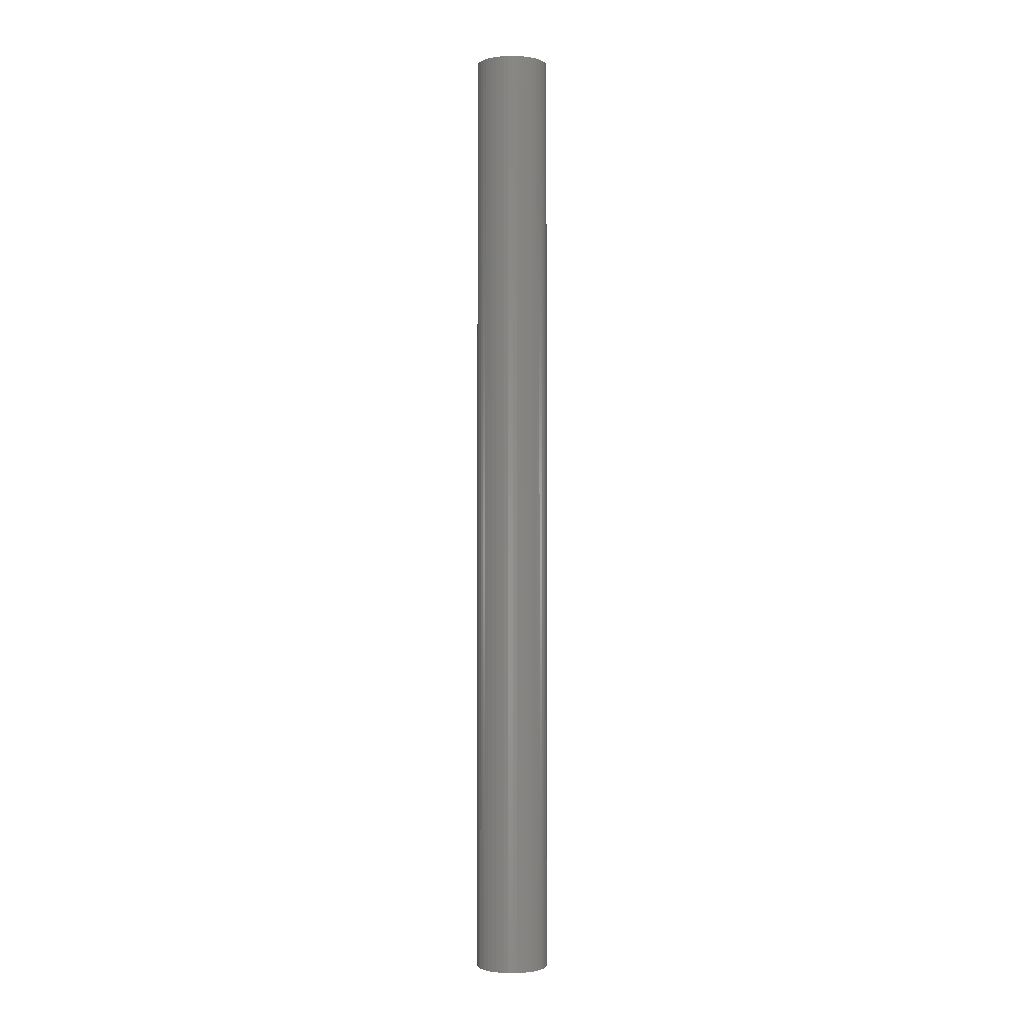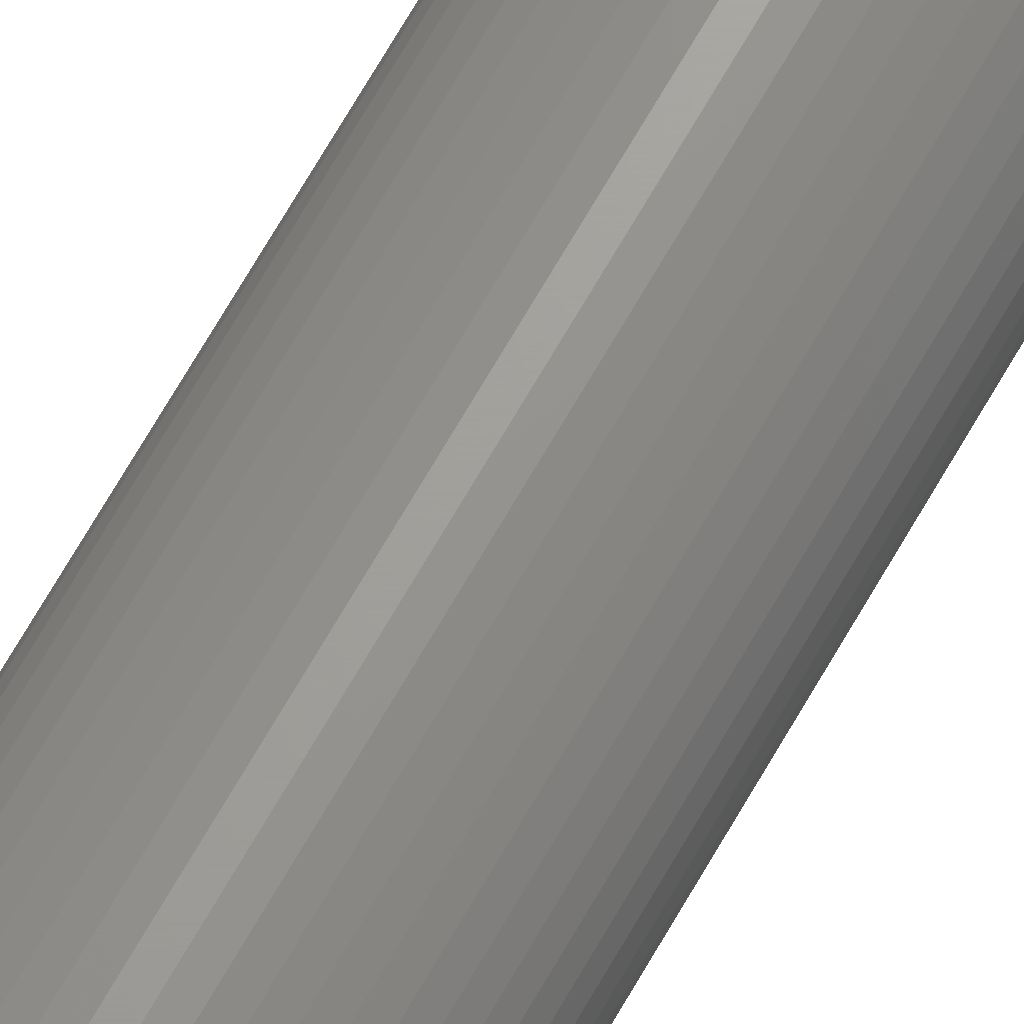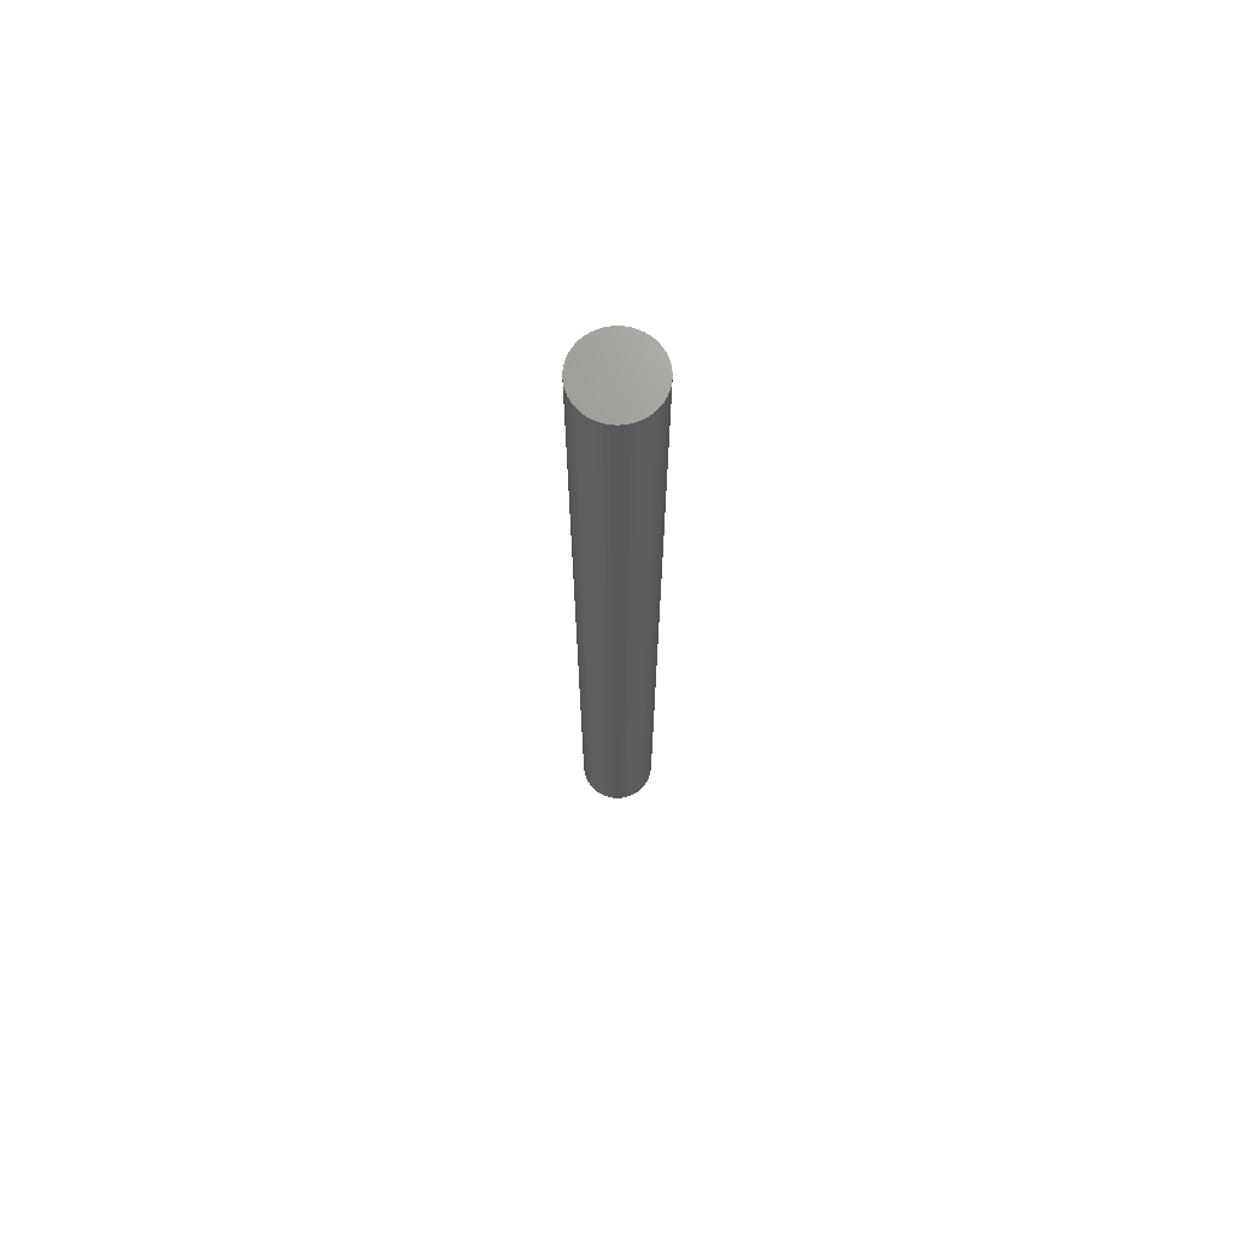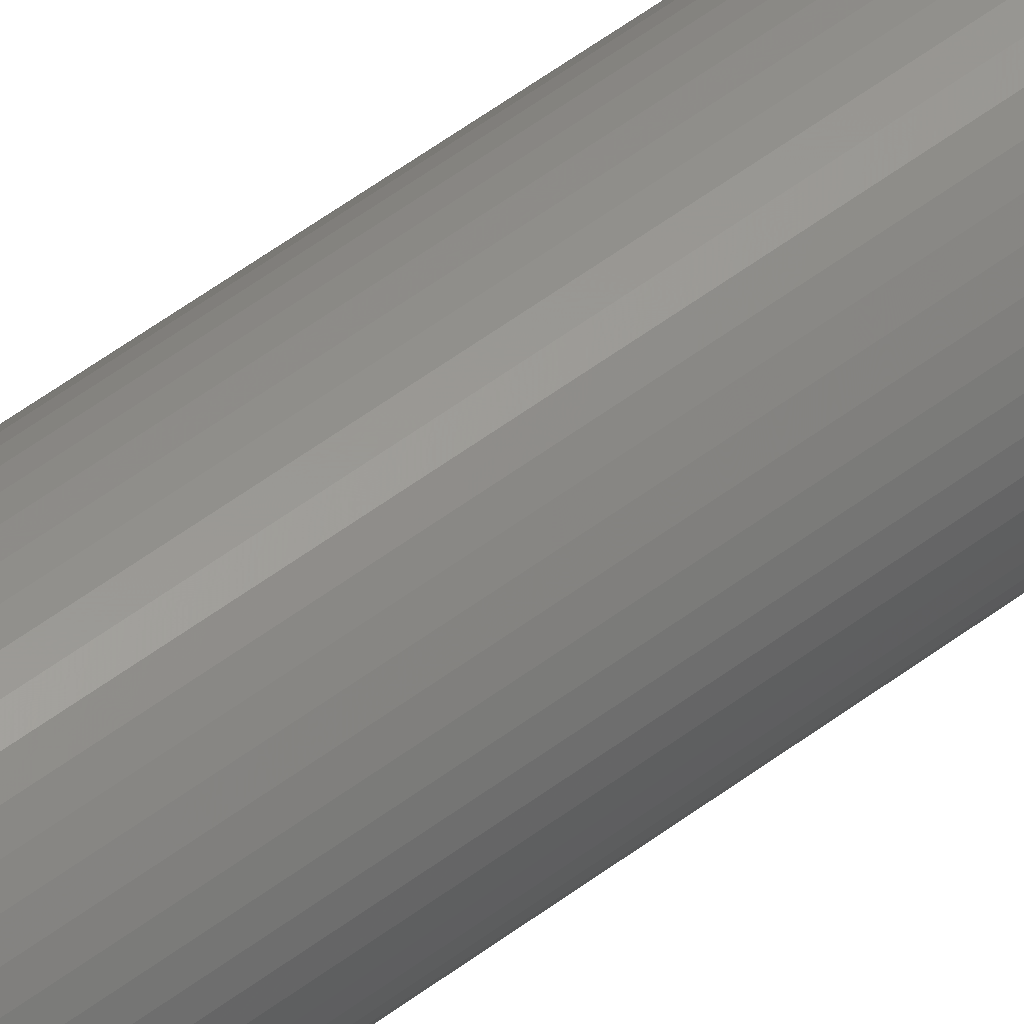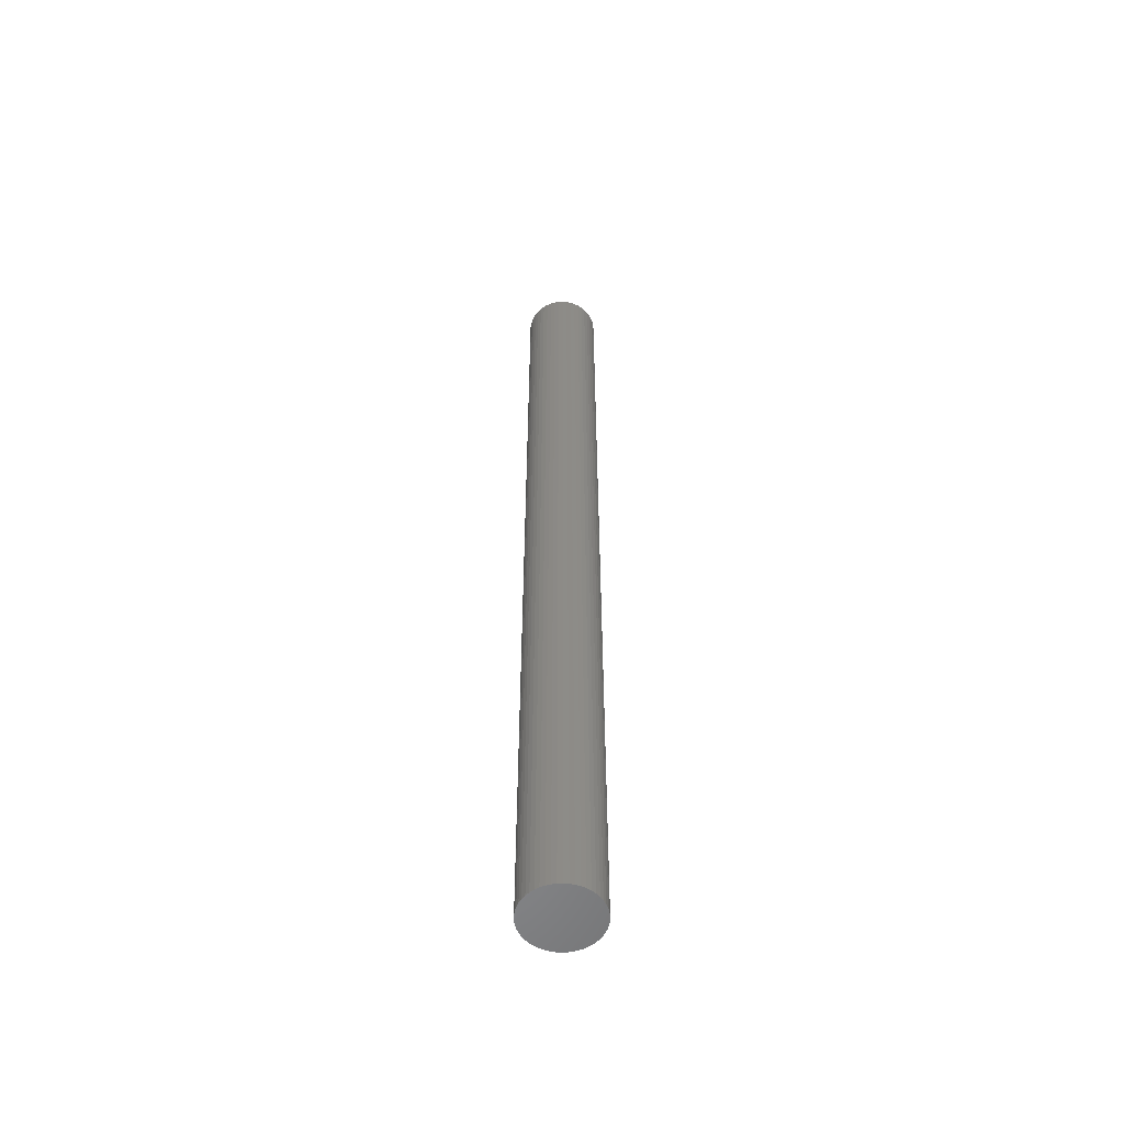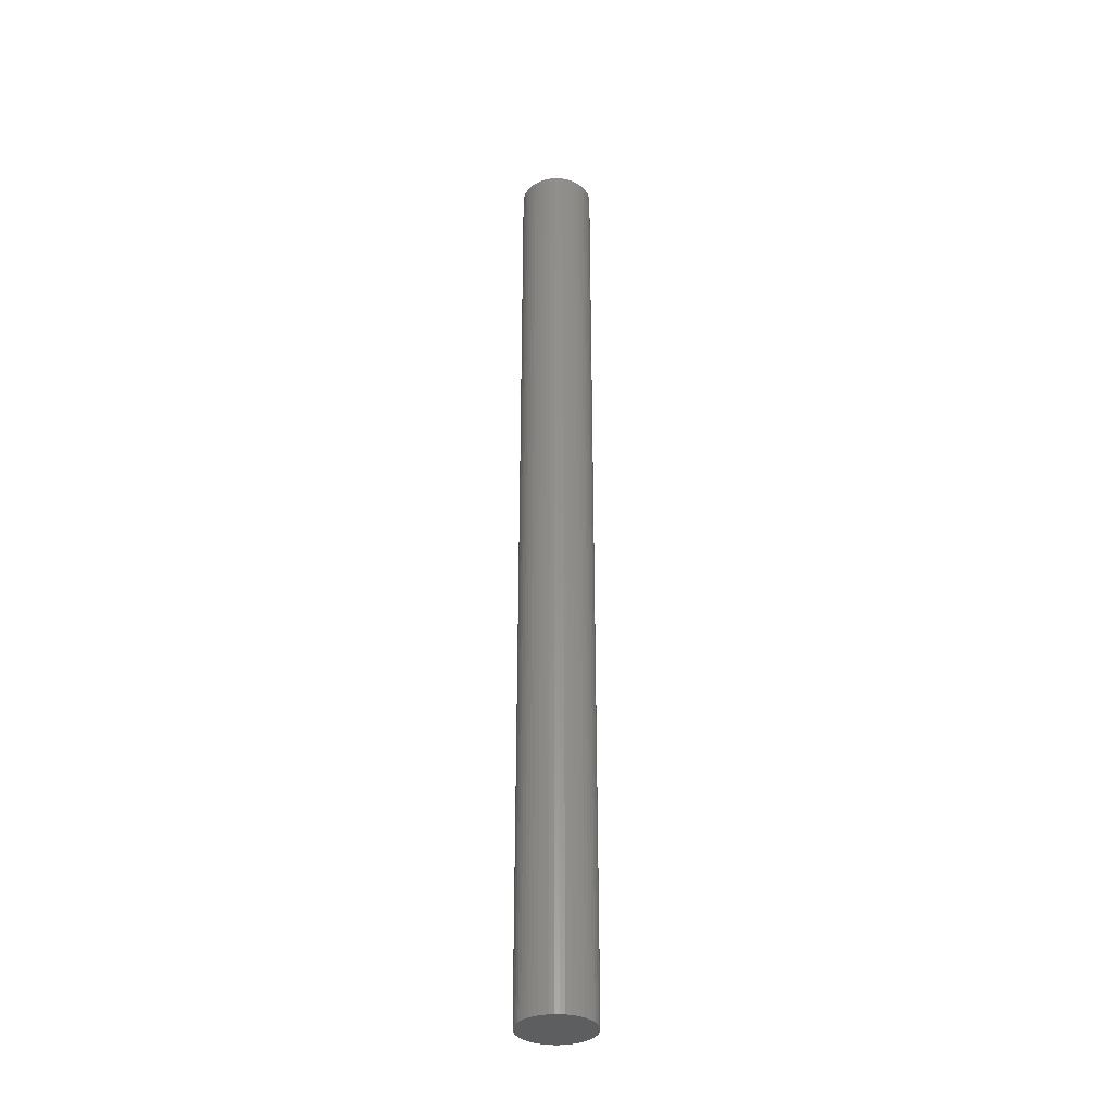
<metadata>
{"format":"stl","ext":"stl","renderer":"f3d","projection":"perspective","resolution":1024,"background":"white","views":[{"elev":-1.7,"azim":-105.6,"up":"+Z"},{"elev":67.9,"azim":29.6,"up":"+Y"},{"elev":70.2,"azim":-24.5,"up":"+Z"},{"elev":52.7,"azim":-129.3,"up":"+Y"},{"elev":-55.3,"azim":45.5,"up":"+Z"},{"elev":-34.0,"azim":-14.8,"up":"+Z"}]}
</metadata>
<code>
# stl→obj: 100 verts, 196 faces
v 1.85 0 24
v 1.835 0.2319 -24
v 1.835 0.2319 24
v 1.85 0 -24
v 1.792 0.4601 -24
v 1.792 0.4601 24
v -1.85 0 -24
v -1.835 0.2319 24
v -1.835 0.2319 -24
v -1.85 0 24
v 0.1162 1.846 -24
v -0.1162 1.846 24
v 0.1162 1.846 24
v -0.1162 1.846 -24
v 1.835 -0.2319 -24
v 1.792 -0.4601 -24
v 1.72 -0.681 -24
v 1.72 0.681 -24
v 1.621 -0.8912 -24
v 1.621 0.8912 -24
v 1.497 -1.087 -24
v 1.497 1.087 -24
v 1.349 -1.266 -24
v 1.349 1.266 -24
v 1.179 -1.425 -24
v 1.179 1.425 -24
v 0.9913 -1.562 -24
v 0.9913 1.562 -24
v 0.7877 -1.674 -24
v 0.7877 1.674 -24
v 0.5717 -1.759 -24
v 0.5717 1.759 -24
v 0.3467 -1.817 -24
v 0.3467 1.817 -24
v 0.1162 -1.846 -24
v -0.1162 -1.846 -24
v -0.3467 -1.817 -24
v -0.3467 1.817 -24
v -0.5717 -1.759 -24
v -0.5717 1.759 -24
v -0.7877 -1.674 -24
v -0.7877 1.674 -24
v -0.9913 -1.562 -24
v -0.9913 1.562 -24
v -1.179 -1.425 -24
v -1.179 1.425 -24
v -1.349 -1.266 -24
v -1.349 1.266 -24
v -1.497 -1.087 -24
v -1.497 1.087 -24
v -1.621 -0.8912 -24
v -1.621 0.8912 -24
v -1.72 -0.681 -24
v -1.72 0.681 -24
v -1.792 -0.4601 -24
v -1.792 0.4601 -24
v -1.835 -0.2319 -24
v 1.179 1.425 24
v 1.349 1.266 24
v -1.349 1.266 24
v -1.179 1.425 24
v 1.835 -0.2319 24
v 1.792 -0.4601 24
v 1.72 0.681 24
v 1.72 -0.681 24
v 1.621 0.8912 24
v 1.621 -0.8912 24
v 1.497 1.087 24
v 1.497 -1.087 24
v 1.349 -1.266 24
v 1.179 -1.425 24
v 0.9913 1.562 24
v 0.9913 -1.562 24
v 0.7877 1.674 24
v 0.7877 -1.674 24
v 0.5717 1.759 24
v 0.5717 -1.759 24
v 0.3467 1.817 24
v 0.3467 -1.817 24
v 0.1162 -1.846 24
v -0.1162 -1.846 24
v -0.3467 1.817 24
v -0.3467 -1.817 24
v -0.5717 1.759 24
v -0.5717 -1.759 24
v -0.7877 1.674 24
v -0.7877 -1.674 24
v -0.9913 1.562 24
v -0.9913 -1.562 24
v -1.179 -1.425 24
v -1.349 -1.266 24
v -1.497 1.087 24
v -1.497 -1.087 24
v -1.621 0.8912 24
v -1.621 -0.8912 24
v -1.72 0.681 24
v -1.72 -0.681 24
v -1.792 0.4601 24
v -1.792 -0.4601 24
v -1.835 -0.2319 24
f 1 2 3
f 2 1 4
f 3 5 6
f 5 3 2
f 7 8 9
f 8 7 10
f 11 12 13
f 12 11 14
f 15 2 4
f 16 2 15
f 16 5 2
f 17 5 16
f 17 18 5
f 19 18 17
f 19 20 18
f 21 20 19
f 21 22 20
f 23 22 21
f 23 24 22
f 25 24 23
f 25 26 24
f 27 26 25
f 27 28 26
f 29 28 27
f 29 30 28
f 31 30 29
f 31 32 30
f 33 32 31
f 33 34 32
f 35 34 33
f 35 11 34
f 36 11 35
f 36 14 11
f 37 14 36
f 37 38 14
f 39 38 37
f 39 40 38
f 41 40 39
f 41 42 40
f 43 42 41
f 43 44 42
f 45 44 43
f 45 46 44
f 47 46 45
f 47 48 46
f 49 48 47
f 49 50 48
f 51 50 49
f 51 52 50
f 53 52 51
f 53 54 52
f 55 54 53
f 55 56 54
f 57 56 55
f 57 9 56
f 9 57 7
f 24 58 59
f 58 24 26
f 46 60 61
f 60 46 48
f 3 62 1
f 6 62 3
f 6 63 62
f 64 63 6
f 64 65 63
f 66 65 64
f 66 67 65
f 68 67 66
f 68 69 67
f 59 69 68
f 59 70 69
f 58 70 59
f 58 71 70
f 72 71 58
f 72 73 71
f 74 73 72
f 74 75 73
f 76 75 74
f 76 77 75
f 78 77 76
f 78 79 77
f 13 79 78
f 13 80 79
f 12 80 13
f 12 81 80
f 82 81 12
f 82 83 81
f 84 83 82
f 84 85 83
f 86 85 84
f 86 87 85
f 88 87 86
f 88 89 87
f 61 89 88
f 61 90 89
f 60 90 61
f 60 91 90
f 92 91 60
f 92 93 91
f 94 93 92
f 94 95 93
f 96 95 94
f 96 97 95
f 98 97 96
f 98 99 97
f 8 99 98
f 8 100 99
f 100 8 10
f 40 86 84
f 86 40 42
f 64 20 66
f 20 64 18
f 32 78 76
f 78 32 34
f 28 74 72
f 74 28 30
f 54 94 52
f 94 54 96
f 14 82 12
f 82 14 38
f 65 16 63
f 16 65 17
f 66 22 68
f 22 66 20
f 30 76 74
f 76 30 32
f 26 72 58
f 72 26 28
f 50 60 48
f 60 50 92
f 56 96 54
f 96 56 98
f 42 88 86
f 88 42 44
f 62 4 1
f 4 62 15
f 47 90 91
f 90 47 45
f 51 97 53
f 97 51 95
f 49 95 51
f 95 49 93
f 57 10 7
f 10 57 100
f 36 80 81
f 80 36 35
f 29 73 75
f 73 29 27
f 6 18 64
f 18 6 5
f 68 24 59
f 24 68 22
f 34 13 78
f 13 34 11
f 52 92 50
f 92 52 94
f 9 98 56
f 98 9 8
f 44 61 88
f 61 44 46
f 38 84 82
f 84 38 40
f 70 21 69
f 21 70 23
f 67 17 65
f 17 67 19
f 63 15 62
f 15 63 16
f 41 85 87
f 85 41 39
f 47 93 49
f 93 47 91
f 53 99 55
f 99 53 97
f 25 70 71
f 70 25 23
f 27 71 73
f 71 27 25
f 31 75 77
f 75 31 29
f 33 77 79
f 77 33 31
f 35 79 80
f 79 35 33
f 69 19 67
f 19 69 21
f 37 81 83
f 81 37 36
f 39 83 85
f 83 39 37
f 55 100 57
f 100 55 99
f 43 87 89
f 87 43 41
f 45 89 90
f 89 45 43

</code>
